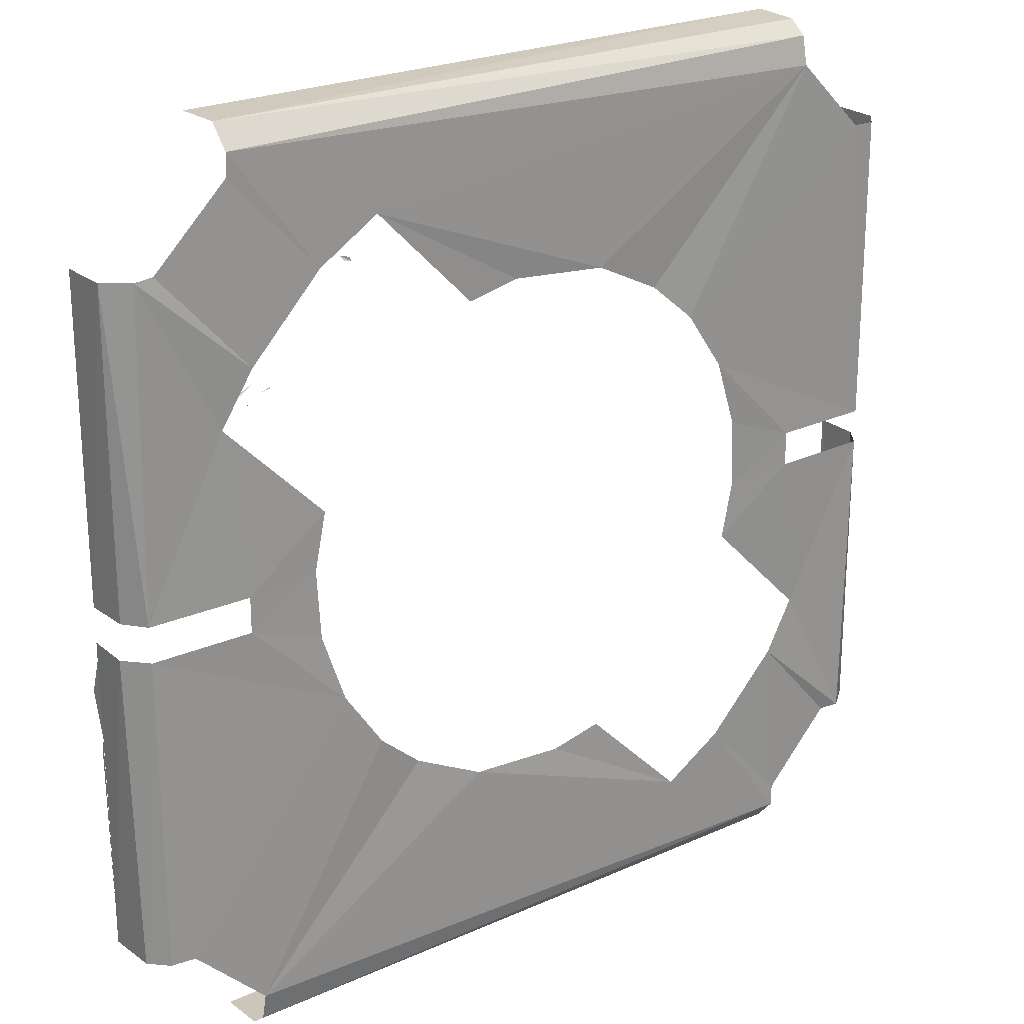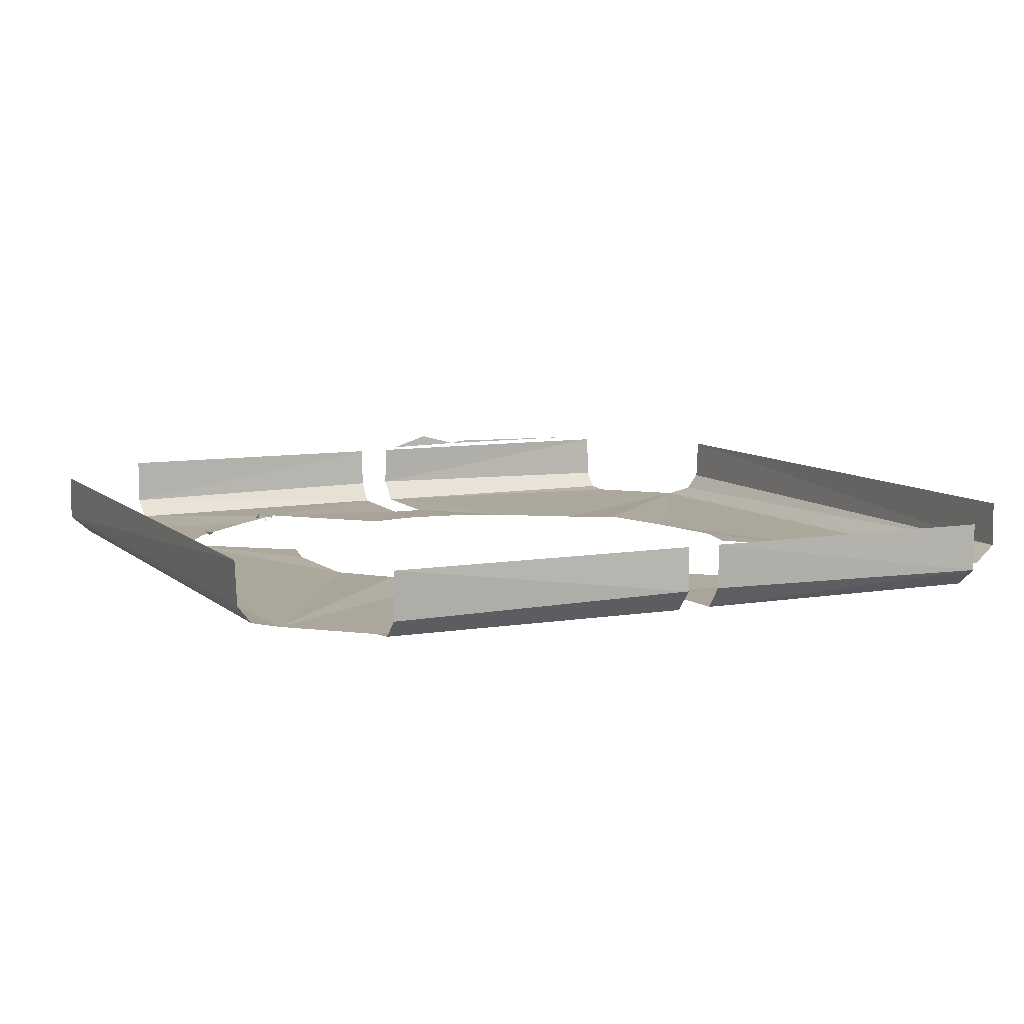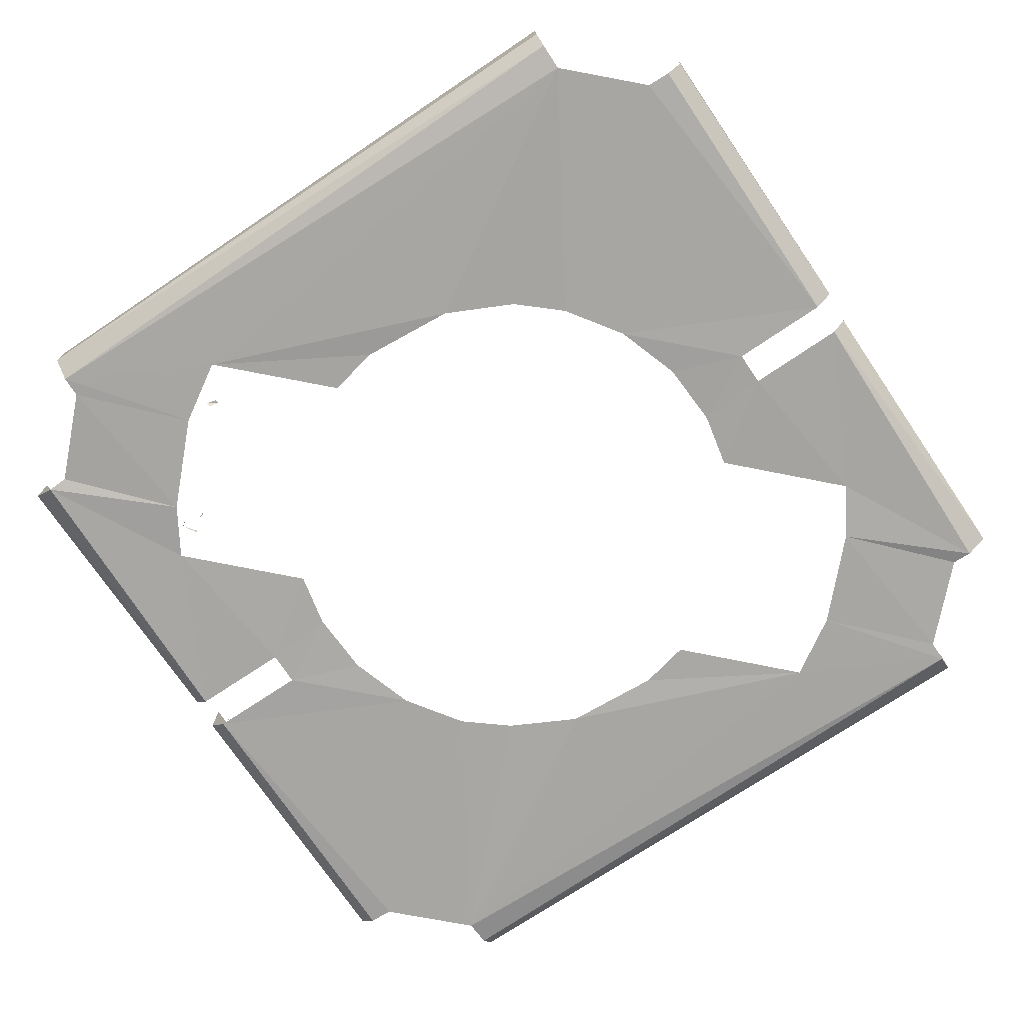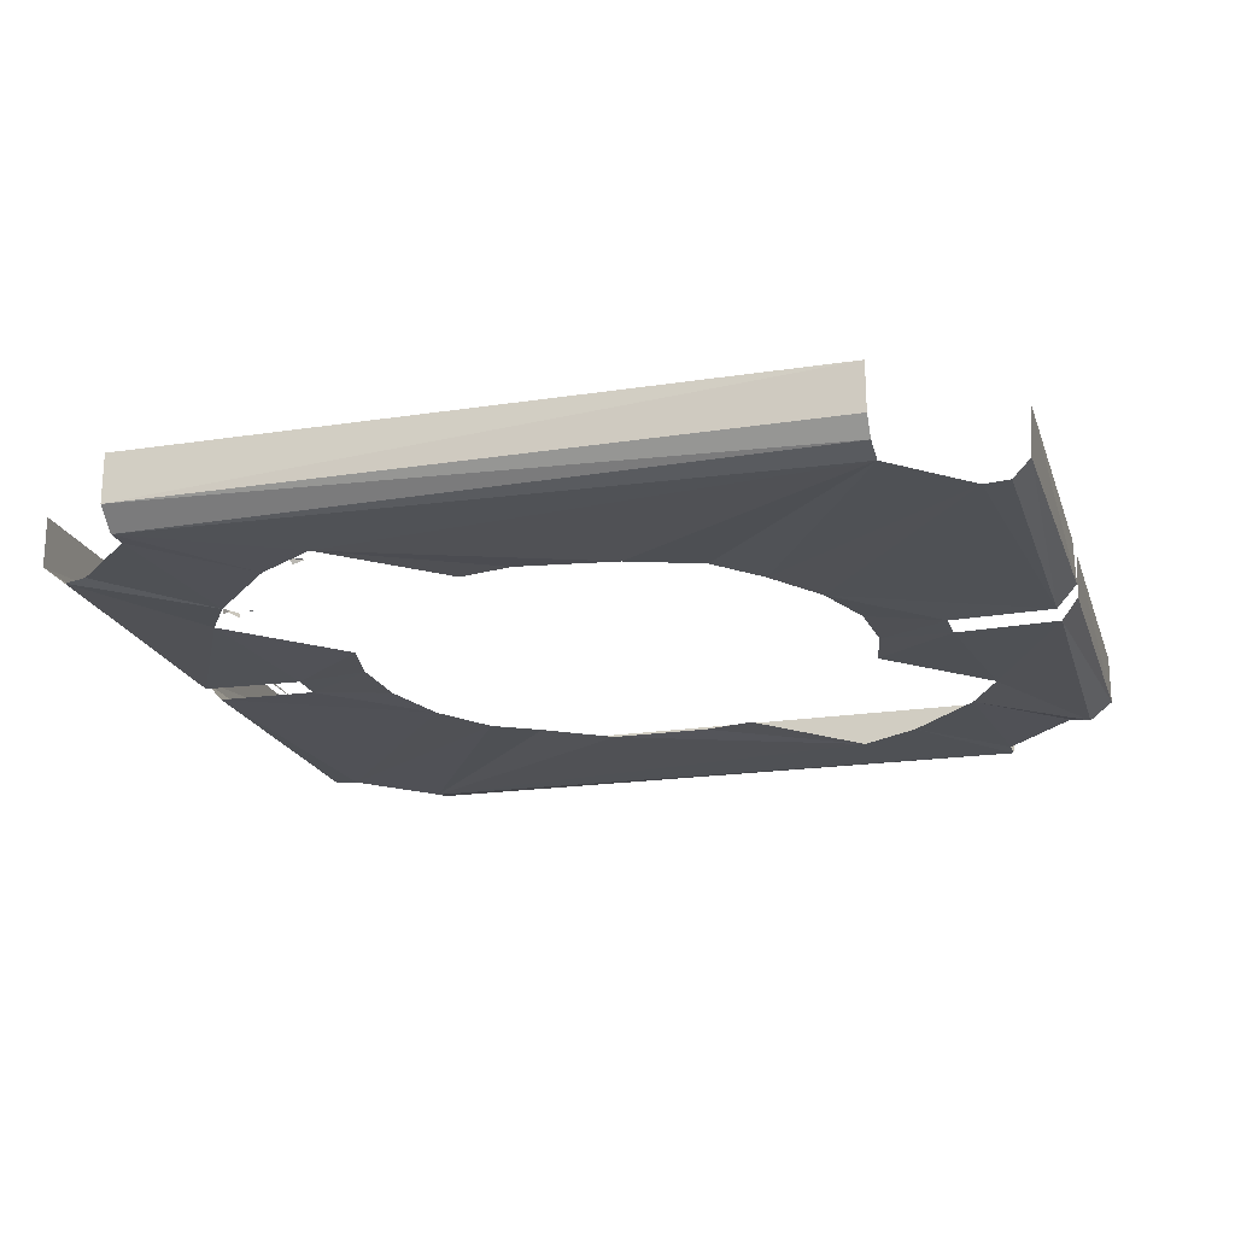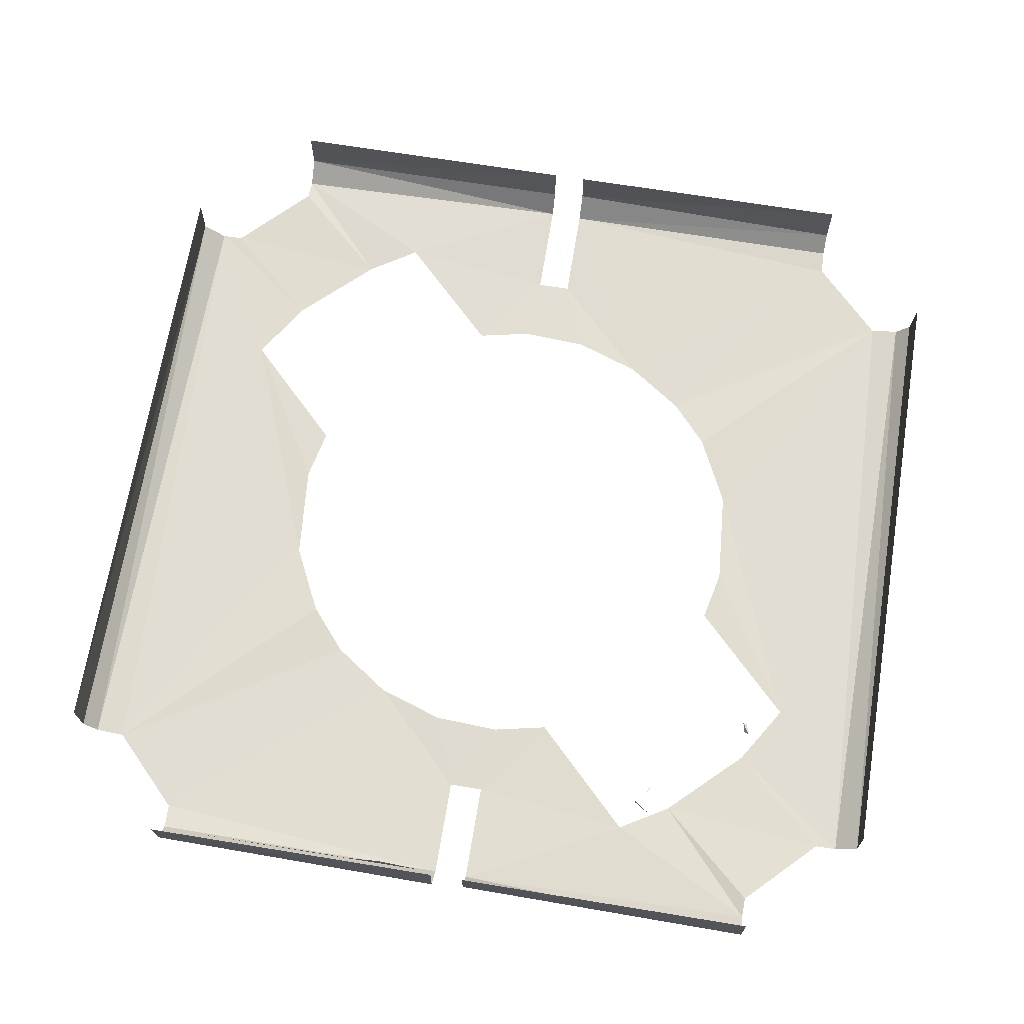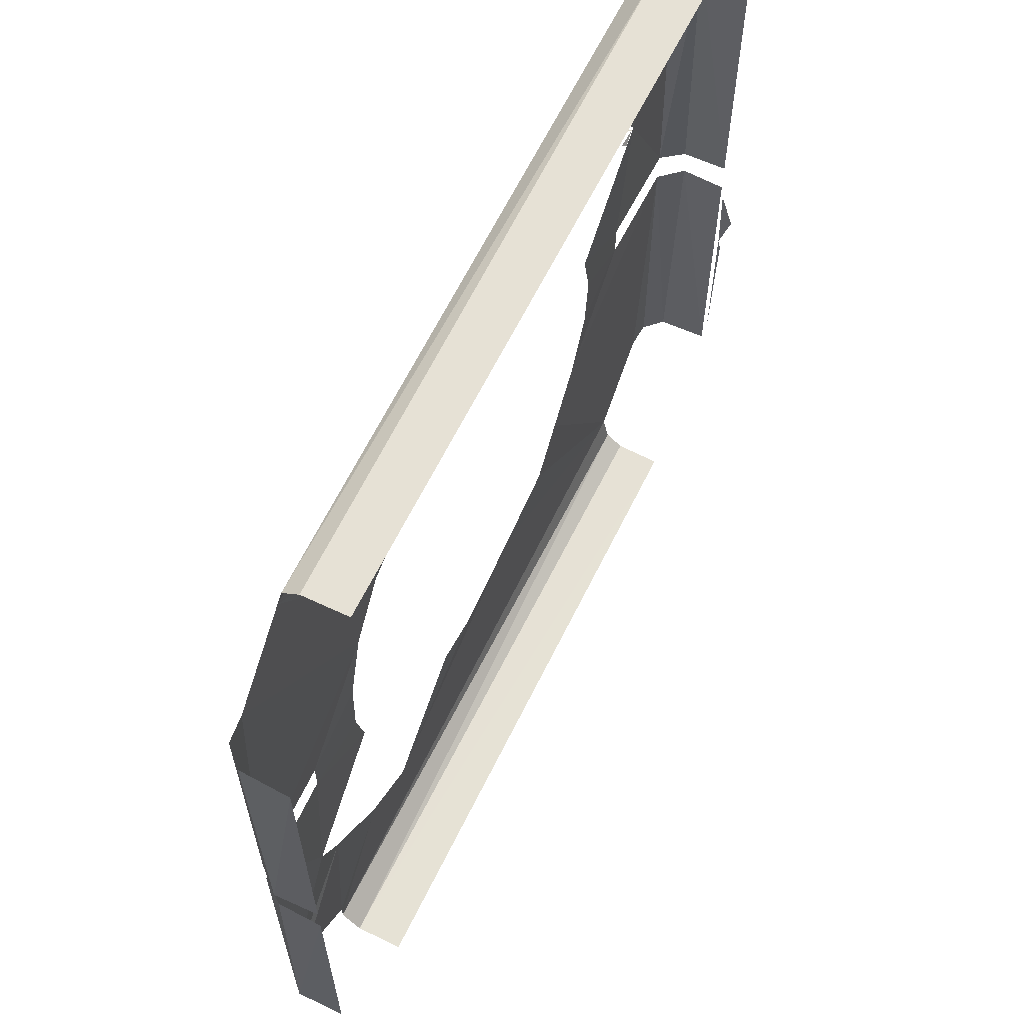
<metadata>
{"format":"obj","ext":"obj","renderer":"f3d","projection":"perspective","resolution":1024,"background":"white","views":[{"elev":23.4,"azim":142.4,"up":"+Y"},{"elev":8.4,"azim":-115.2,"up":"+Z"},{"elev":-74.2,"azim":-146.2,"up":"+Z"},{"elev":-20.2,"azim":-164.1,"up":"+Z"},{"elev":68.3,"azim":99.3,"up":"+Z"},{"elev":64.0,"azim":-63.7,"up":"+Y"}]}
</metadata>
<code>
v  0.1458 -0.0101 -0.1242
v  0.146 -0.02407 -0.1199
v  0.146 -0.03825 -0.1237
v  0.146 -0.04198 -0.1228
v  0.146 -0.09475 -0.1236
v  0.09626 0.06875 -0.1461
v  0.09992 0.06732 -0.1453
v  0.09689 0.06812 -0.1461
v  0.1028 0.07075 -0.146
v  0.1065 0.06811 -0.1461
v  0.1067 0.06816 -0.1445
v  0.1031 0.06344 -0.146
v  0.1033 0.06387 -0.1445
v  0.06987 0.1009 -0.1461
v  0.06663 0.09993 -0.1445
v  0.07064 0.1023 -0.1445
v  0.06712 0.1014 -0.1445
v  -0.02419 0.08102 -0.1476
v  0.05932 0.1136 -0.1476
v  0.008304 0.08365 -0.1468
v  0.1408 -0.005715 -0.1472
v  0.1406 -0.1086 -0.147
v  0.1326 -0.1089 -0.1476
v  -0.1074 -0.005715 -0.1476
v  -0.07992 -0.02566 -0.1468
v  -0.1136 -0.05938 -0.1467
v  -0.08382 -0.007233 -0.1468
v  0.0619 -0.05694 -0.1476
v  0.1085 -0.1324 -0.1478
v  0.04728 -0.06954 -0.1465
v  0.07514 -0.03768 -0.1476
v  -0.1074 0.005715 -0.1476
v  -0.08269 0.01511 -0.1471
v  -0.07514 0.03768 -0.1476
v  0.02419 -0.08102 -0.1476
v  0.1074 -0.005715 -0.1476
v  -0.1411 -0.005715 -0.147
v  -0.1393 -0.1086 -0.1475
v  0.08269 -0.01511 -0.1471
v  -0.1408 0.005715 -0.1472
v  -0.1326 0.1089 -0.1476
v  -0.0619 0.05694 -0.1476
v  -0.1085 0.1324 -0.1478
v  -0.04728 0.06954 -0.1465
v  0.08382 0.007233 -0.1468
v  0.1074 0.005715 -0.1476
v  -0.1406 0.1086 -0.147
v  0.1086 0.1398 -0.1474
v  0.07992 0.02566 -0.1468
v  -0.05932 -0.1136 -0.1476
v  -0.008304 -0.08365 -0.1468
v  -0.02565 -0.07992 -0.1468
v  0.1136 0.05938 -0.1467
v  0.1411 0.005715 -0.147
v  0.1393 0.1086 -0.1475
v  0.1033 0.0762 -0.1476
v  -0.1086 -0.1398 -0.1474
v  -0.07941 -0.1011 -0.1476
v  -0.1087 -0.1326 -0.1472
v  0.1326 0.1087 -0.1464
v  0.1087 0.1326 -0.1472
v  0.07941 0.1011 -0.1476
v  -0.1033 -0.0762 -0.1476
v  -0.1326 -0.1087 -0.1464
v  0.02565 0.07992 -0.1468
v  -0.1086 0.1417 -0.1458
v  0.1086 0.147 -0.141
v  -0.1086 0.1462 -0.1401
v  0.1469 0.1086 -0.1415
v  0.1464 0.005715 -0.1399
v  0.1461 -0.1086 -0.1413
v  0.1473 -0.005715 -0.1399
v  0.1086 -0.1417 -0.1458
v  -0.1086 -0.147 -0.141
v  0.1086 -0.1462 -0.1401
v  -0.1469 -0.1086 -0.1415
v  -0.1464 -0.005715 -0.1399
v  -0.1461 0.1086 -0.1413
v  -0.1473 0.005715 -0.1399
v  -0.1086 0.1468 -0.1253
v  0.1086 0.1468 -0.1253
v  0.1468 0.005715 -0.1253
v  0.1468 0.1086 -0.1253
v  0.1468 -0.1086 -0.1253
v  0.1468 -0.005715 -0.1253
v  0.1086 -0.1468 -0.1253
v  -0.1086 -0.1468 -0.1253
v  -0.1468 -0.005715 -0.1253
v  -0.1468 -0.1086 -0.1253
v  -0.1468 0.1086 -0.1253
v  -0.1468 0.005715 -0.1253
g Astrobee.002
f 1 2 3
f 4 5 3
f 6 7 8
f 9 10 11
f 12 13 11
f 14 15 16
f 17 16 15
f 18 19 20
f 21 22 23
f 24 25 26
f 24 27 25
f 28 23 29
f 30 28 29
f 31 23 28
f 32 27 24
f 32 33 27
f 32 34 33
f 35 30 29
f 31 21 23
f 31 36 21
f 37 26 38
f 39 36 31
f 37 24 26
f 40 34 32
f 41 34 40
f 41 42 34
f 43 44 42
f 43 18 44
f 41 43 42
f 45 36 39
f 45 46 36
f 47 41 40
f 43 19 18
f 43 48 19
f 49 46 45
f 50 51 35
f 50 52 51
f 50 35 29
f 53 54 46
f 49 53 46
f 55 53 56
f 55 54 53
f 57 58 50
f 57 50 29
f 59 58 57
f 60 55 56
f 56 61 60
f 62 61 56
f 59 63 58
f 64 63 59
f 62 48 61
f 63 64 38
f 19 48 62
f 26 63 38
f 20 19 65
f 48 43 66
f 67 48 66
f 67 66 68
f 54 55 69
f 70 54 69
f 71 22 21
f 71 21 72
f 57 29 73
f 74 57 73
f 74 73 75
f 37 38 76
f 77 37 76
f 78 47 40
f 78 40 79
f 67 80 81
f 67 68 80
f 82 69 83
f 70 69 82
f 84 72 85
f 71 72 84
f 74 86 87
f 74 75 86
f 88 76 89
f 77 76 88
f 90 79 91
f 78 79 90

</code>
